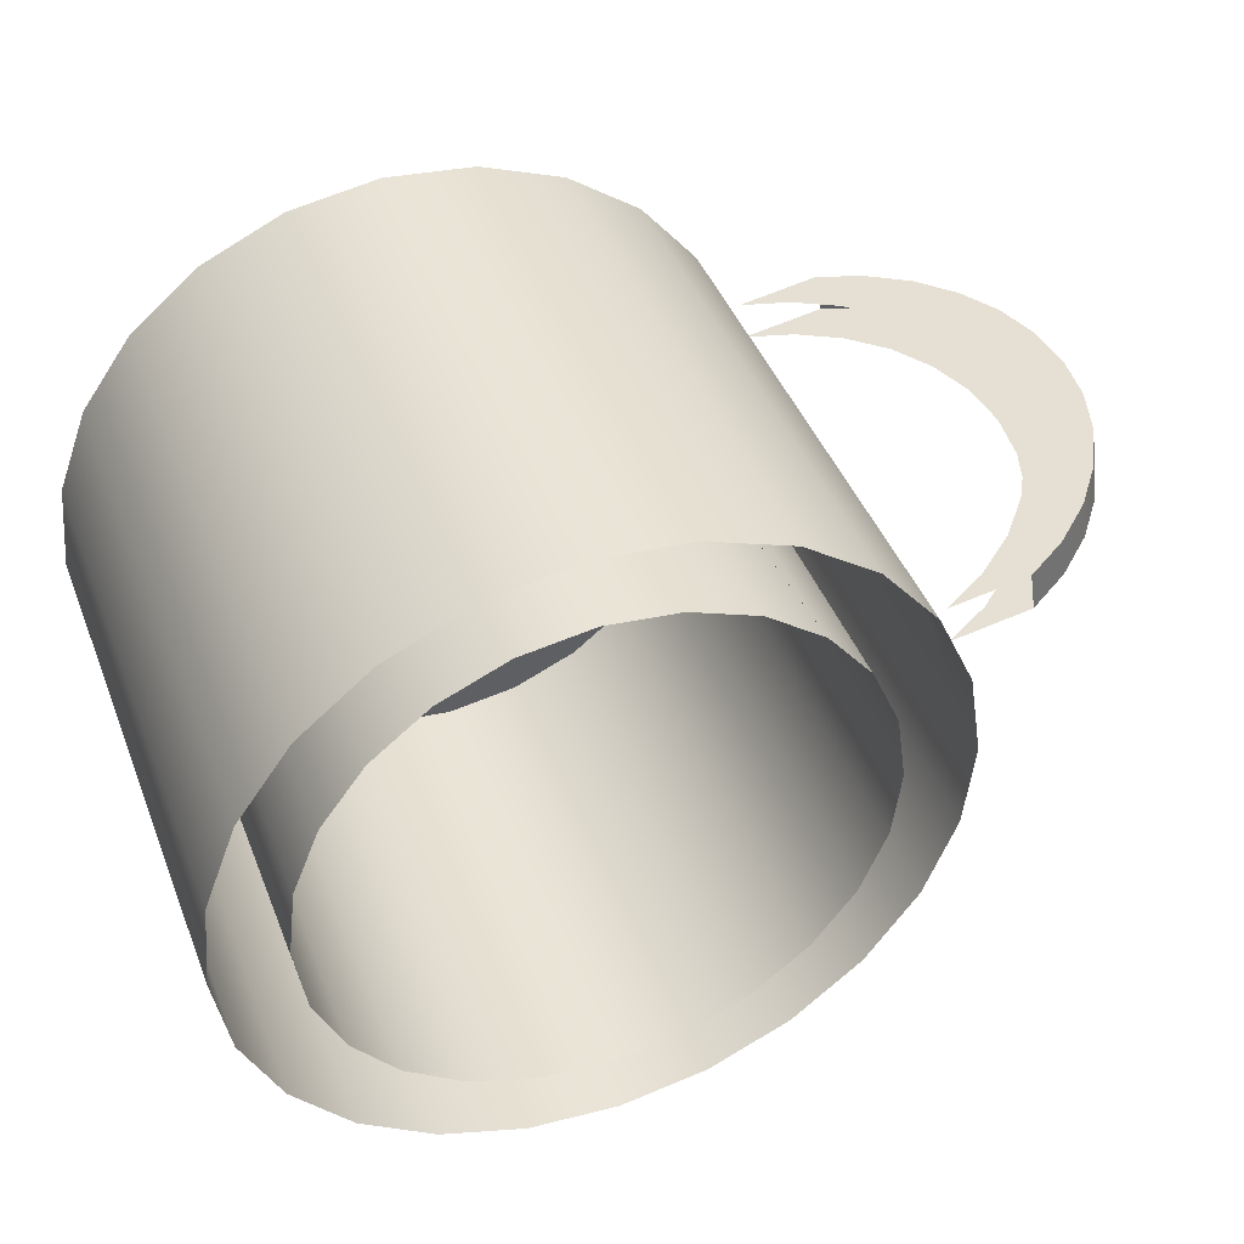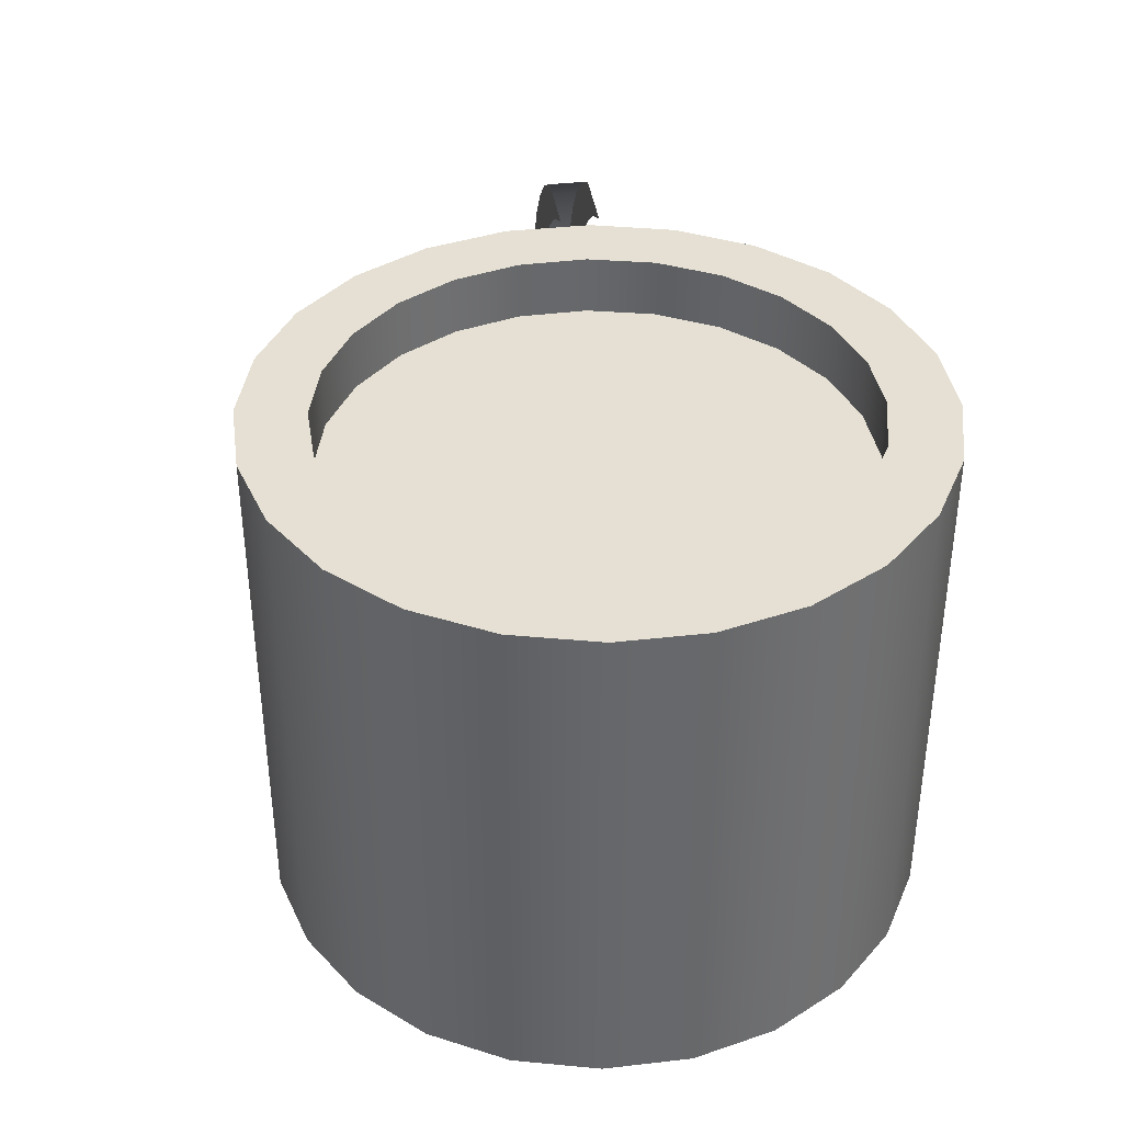
<metadata>
{"format":"obj","ext":"obj","renderer":"f3d","projection":"perspective","resolution":1024,"background":"white","views":[{"elev":43.4,"azim":-20.6,"up":"+Z"},{"elev":38.0,"azim":-107.6,"up":"+Y"}]}
</metadata>
<code>
v -0.3214 -0.2126 -0.1433
v -0.2985 -0.2126 -0.05886
v -0.3067 -0.2126 -0.003114
v -0.2765 -0.2126 -0.1981
v -0.3067 -0.2125 -0.003115
v -0.2986 -0.2125 -0.05887
v -0.3214 -0.2125 -0.1433
v -0.2765 -0.2125 -0.1981
v -0.3067 0.2125 -0.003115
v -0.3067 0.1635 -0.003114
v -0.3067 0.1635 -0.003115
v -0.289 -0.2126 0.1856
v -0.289 -0.2125 0.1856
v -0.2765 0.2125 -0.1981
v -0.2762 -0.2126 -0.1106
v -0.2763 -0.2125 -0.1106
v -0.2986 0.2125 -0.05887
v -0.3002 0.2125 0.05285
v -0.2985 0.1635 -0.05886
v -0.2986 0.1635 -0.05887
v -0.3001 0.1635 0.05284
v -0.3002 0.1635 0.05285
v -0.3303 -0.2126 0.128
v -0.3302 -0.2125 0.128
v -0.3001 -0.2126 0.05284
v -0.3002 -0.2125 0.05285
v -0.3214 0.2125 -0.1433
v -0.2189 -0.2125 -0.2393
v -0.2189 -0.2126 -0.2394
v -0.289 0.2125 0.1856
v -0.3507 -0.2126 -0.07876
v -0.3506 -0.2125 -0.07875
v -0.3302 0.2125 0.128
v -0.2793 -0.2126 0.1052
v -0.2794 -0.2125 0.1052
v -0.2189 0.2125 -0.2393
v -0.2413 -0.2126 -0.1548
v -0.2413 -0.2126 -0.1548
v -0.2763 0.2125 -0.1106
v -0.2762 0.1635 -0.1106
v -0.2763 0.1635 -0.1106
v -0.2794 0.2125 0.1052
v -0.2793 0.1635 0.1052
v -0.2794 0.1635 0.1052
v -0.3553 -0.2126 0.06168
v -0.3552 -0.2125 0.06166
v -0.3552 0.2125 0.06166
v -0.2342 -0.2126 0.2305
v -0.2342 -0.2125 0.2305
v -0.3506 0.2125 -0.07875
v -0.1526 -0.2125 -0.2643
v -0.1961 -0.2126 -0.1884
v -0.1961 -0.2125 -0.1885
v -0.2342 0.2125 0.2305
v -0.3622 -0.2126 -0.008845
v -0.3621 -0.2125 -0.008843
v -0.2457 0.2125 0.1504
v -0.2457 0.1635 0.1504
v -0.2457 0.1635 0.1504
v -0.2457 -0.2126 0.1504
v -0.2457 -0.2125 0.1504
v -0.2413 0.2125 -0.1548
v -0.1526 0.2125 -0.2643
v -0.1526 -0.2126 -0.2644
v -0.1961 0.2125 -0.1885
v -0.1961 0.1635 -0.1884
v -0.1961 0.1635 -0.1885
v -0.2413 0.1635 -0.1548
v -0.2413 0.1635 -0.1548
v -0.3621 0.2125 -0.008843
v -0.2015 -0.2126 0.1853
v -0.2015 -0.2125 0.1854
v -0.1696 0.2125 0.2597
v -0.08206 -0.2125 -0.2713
v -0.1437 -0.2126 -0.2092
v -0.1438 -0.2125 -0.2093
v -0.1438 0.2125 -0.2093
v -0.1437 0.1635 -0.2092
v -0.1438 0.1635 -0.2093
v -0.2015 0.2125 0.1854
v -0.1697 -0.2126 0.2598
v -0.1696 -0.2125 0.2597
v -0.08206 0.2125 -0.2713
v -0.08206 -0.2126 -0.2713
v -0.2015 0.1635 0.1853
v -0.1498 0.1635 0.2076
v -0.2015 0.1635 0.1854
v -0.1498 -0.2126 0.2076
v -0.1498 -0.2125 0.2077
v -0.09974 0.2125 0.2713
v -0.1498 0.2125 0.2077
v -0.01216 -0.2125 -0.2597
v -0.08779 -0.2126 -0.2158
v -0.08779 -0.2125 -0.2158
v -0.08779 0.2125 -0.2158
v -0.08779 0.1635 -0.2158
v -0.08779 0.1635 -0.2158
v -0.09401 0.1635 0.2158
v -0.09975 -0.2126 0.2713
v -0.09974 -0.2125 0.2713
v -0.01216 0.2125 -0.2597
v -0.03205 -0.2126 -0.2076
v -0.01214 -0.2126 -0.2598
v -0.03203 -0.2125 -0.2077
v -0.1498 0.1635 0.2077
v -0.09401 -0.2126 0.2158
v -0.09402 0.1635 0.2158
v -0.09402 -0.2125 0.2158
v -0.02924 0.2125 0.2643
v -0.09402 0.2125 0.2158
v -0.03203 0.2125 -0.2077
v 0.05238 -0.2125 -0.2305
v 0.01969 -0.2126 -0.1853
v 0.01971 -0.2125 -0.1854
v -0.03205 0.1635 -0.2076
v -0.03203 0.1635 -0.2077
v -0.03806 0.1635 0.2092
v -0.03806 -0.2126 0.2092
v -0.03805 -0.2125 0.2093
v -0.02923 -0.2126 0.2643
v -0.02924 -0.2125 0.2643
v 0.01971 0.2125 -0.1854
v 0.05238 0.2125 -0.2305
v 0.05241 -0.2126 -0.2305
v 0.01969 0.1635 -0.1853
v 0.01971 0.1635 -0.1854
v -0.03805 0.1635 0.2093
v 0.03707 0.2125 0.2393
v -0.03805 0.2125 0.2093
v 0.1072 -0.2125 -0.1856
v 0.06388 -0.2126 -0.1504
v 0.06392 -0.2125 -0.1504
v 0.06392 0.2125 -0.1504
v 0.06388 0.1635 -0.1504
v 0.06392 0.1635 -0.1504
v 0.01429 0.1635 0.1884
v 0.01429 -0.2126 0.1884
v 0.01432 -0.2125 0.1885
v 0.03707 -0.2125 0.2393
v 0.01432 0.2125 0.1885
v 0.1072 0.2125 -0.1856
v 0.1072 -0.2126 -0.1856
v 0.05948 0.1635 0.1548
v 0.01432 0.1635 0.1885
v 0.03709 -0.2126 0.2394
v 0.09465 0.2125 0.1981
v 0.05951 0.2125 0.1548
v 0.1484 0.2125 -0.128
v 0.09752 -0.2126 -0.1052
v 0.09758 -0.2125 -0.1052
v 0.09441 0.1635 0.1106
v 0.05948 -0.2126 0.1548
v 0.05951 0.1635 0.1548
v 0.05951 -0.2125 0.1548
v 0.09466 -0.2125 0.1981
v 0.09758 0.2125 -0.1052
v 0.1484 -0.2125 -0.128
v 0.1184 0.2125 -0.05286
v 0.1183 -0.2126 -0.05284
v 0.1184 -0.2125 -0.05286
v 0.09753 0.1635 -0.1052
v 0.09757 0.1635 -0.1052
v 0.09446 0.1635 0.1106
v 0.09468 -0.2126 0.1981
v 0.1396 -0.2125 0.1433
v 0.09446 0.2125 0.1106
v 0.1734 0.2125 -0.06167
v 0.1485 -0.2126 -0.128
v 0.1249 0.2125 0.003112
v 0.1167 0.1635 0.05885
v 0.09441 -0.2126 0.1106
v 0.09446 -0.2125 0.1106
v 0.1396 0.2125 0.1433
v 0.1167 -0.2126 0.05885
v 0.1396 -0.2126 0.1433
v 0.1168 -0.2125 0.05887
v 0.1168 0.2125 0.05887
v 0.1734 -0.2125 -0.06167
v 0.1688 0.2125 0.07874
v 0.1249 -0.2126 0.003111
v 0.1249 -0.2125 0.003112
v 0.1183 0.1635 -0.05284
v 0.1184 0.1635 -0.05286
v 0.1168 0.1635 0.05887
v 0.1688 -0.2125 0.07874
v 0.1803 0.2125 0.008839
v 0.1689 -0.2126 0.07876
v 0.1735 -0.2126 -0.06168
v 0.1741 0.2125 0.04648
v 0.1249 0.1635 0.003111
v 0.1249 0.1635 0.003112
v 0.1803 -0.2126 0.008839
v 0.1804 -0.2126 0.008842
v 0.1741 -0.1537 0.04648
v 0.1688 -0.1537 0.07874
v -0.3067 0.2126 -0.003115
v -0.2765 0.2126 -0.1981
v -0.2985 0.2126 -0.05886
v -0.3001 0.2126 0.05284
v -0.3214 0.2126 -0.1433
v -0.289 0.2126 0.1856
v -0.3303 0.2126 0.128
v -0.2189 0.2126 -0.2394
v -0.2762 0.2126 -0.1106
v -0.2793 0.2126 0.1052
v -0.3553 0.2126 0.06168
v -0.3507 0.2126 -0.07876
v -0.2342 0.2126 0.2305
v -0.2457 0.2126 0.1504
v -0.2413 0.2126 -0.1548
v -0.1526 0.2126 -0.2644
v -0.1961 0.2126 -0.1884
v -0.3622 0.2126 -0.008845
v -0.1697 0.2126 0.2598
v -0.1437 0.2126 -0.2092
v -0.2015 0.2126 0.1853
v -0.08206 0.2126 -0.2713
v -0.09975 0.2126 0.2713
v -0.1498 0.2126 0.2076
v -0.08779 0.2126 -0.2158
v -0.01214 0.2126 -0.2598
v -0.02923 0.2126 0.2643
v -0.09401 0.2126 0.2158
v -0.03205 0.2126 -0.2076
v 0.01969 0.2126 -0.1853
v 0.05241 0.2126 -0.2305
v 0.03709 0.2126 0.2394
v -0.03806 0.2126 0.2092
v 0.06388 0.2126 -0.1504
v 0.01429 0.2126 0.1884
v 0.1072 0.2126 -0.1856
v 0.09469 0.2126 0.1981
v 0.05948 0.2126 0.1548
v 0.1485 0.2126 -0.128
v 0.09752 0.2126 -0.1052
v 0.1183 0.2126 -0.05284
v 0.09441 0.2126 0.1106
v 0.1734 0.2126 -0.06168
v 0.1249 0.2126 0.003111
v 0.1396 0.2126 0.1433
v 0.1167 0.2126 0.05885
v 0.1689 0.2126 0.07876
v 0.1804 0.2126 0.008842
v 0.1742 0.2126 0.04649
v 0.1742 -0.1537 0.04649
v 0.1689 -0.1537 0.07876
v 0.2403 0.2126 0.09973
v 0.1821 0.2126 0.05696
v 0.1768 0.2126 0.08922
v 0.2457 0.2126 0.06743
v 0.1768 0.2125 0.08925
v 0.1821 0.2125 0.05697
v 0.2403 0.2125 0.09969
v 0.2456 0.2125 0.06747
v 0.2118 0.1951 0.09503
v 0.2118 0.1952 0.09499
v 0.2731 0.1935 0.1051
v 0.2171 0.1952 0.06277
v 0.2171 0.1951 0.06272
v 0.2784 0.1935 0.07288
v 0.2426 0.171 0.1001
v 0.2427 0.171 0.1001
v 0.3018 0.1684 0.1098
v 0.248 0.171 0.06786
v 0.248 0.171 0.0678
v 0.3071 0.1685 0.07761
v 0.2734 0.141 0.072
v 0.2734 0.141 0.07205
v 0.2681 0.141 0.1043
v 0.3305 0.1384 0.08147
v 0.268 0.141 0.1043
v 0.3252 0.1384 0.1137
v 0.2923 0.1064 0.07512
v 0.2923 0.1065 0.07518
v 0.287 0.1065 0.1074
v 0.3479 0.1043 0.08433
v 0.287 0.1064 0.1074
v 0.3426 0.1043 0.1165
v 0.304 0.06875 0.07704
v 0.304 0.06875 0.07711
v 0.2987 0.06876 0.1093
v 0.3585 0.06757 0.08609
v 0.2987 0.06875 0.1094
v 0.3532 0.06758 0.1183
v 0.3079 0.02943 0.0777
v 0.308 0.02943 0.07775
v 0.3026 0.02943 0.11
v 0.3621 0.02943 0.08669
v 0.3026 0.02943 0.11
v 0.3568 0.02943 0.1189
v 0.2987 -0.009884 0.1094
v 0.2987 -0.009895 0.1093
v 0.3585 -0.008715 0.0861
v 0.3532 -0.008715 0.1183
v 0.304 -0.009884 0.07704
v 0.304 -0.009895 0.0771
v 0.287 -0.04759 0.1074
v 0.287 -0.04761 0.1074
v 0.3426 -0.04547 0.1165
v 0.3479 -0.04547 0.08433
v 0.2923 -0.04759 0.07512
v 0.2923 -0.04761 0.07518
v 0.268 -0.08214 0.1043
v 0.2681 -0.08217 0.1043
v 0.3252 -0.07951 0.1137
v 0.3305 -0.07951 0.08147
v 0.2734 -0.08214 0.072
v 0.2734 -0.08217 0.07205
v 0.2426 -0.1121 0.1001
v 0.2427 -0.1122 0.1001
v 0.3018 -0.1096 0.1098
v 0.3071 -0.1096 0.07761
v 0.248 -0.1121 0.0678
v 0.248 -0.1121 0.06786
v 0.2171 -0.1363 0.06272
v 0.2171 -0.1363 0.06277
v 0.2731 -0.1346 0.1051
v 0.2784 -0.1346 0.07288
v 0.2118 -0.1363 0.09503
v 0.2118 -0.1363 0.09499
v 0.1821 -0.1537 0.05694
v 0.1821 -0.1537 0.057
v 0.2456 -0.1537 0.06747
v 0.1768 -0.1537 0.0892
v 0.1768 -0.1537 0.08927
v 0.2403 -0.1537 0.0997
v 0.2403 -0.1537 0.09973
v 0.2457 -0.1537 0.06743
v 0.2731 0.1935 0.1052
v 0.2785 0.1935 0.07284
v 0.3018 0.1685 0.1099
v 0.3071 0.1685 0.07755
v 0.3305 0.1384 0.08143
v 0.3252 0.1384 0.1137
v 0.3479 0.1044 0.08429
v 0.3426 0.1044 0.1166
v 0.3586 0.06759 0.08606
v 0.3533 0.06759 0.1184
v 0.3622 0.02943 0.08665
v 0.3569 0.02943 0.119
v 0.3586 -0.008724 0.08605
v 0.3533 -0.008724 0.1184
v 0.3426 -0.04549 0.1166
v 0.3479 -0.04549 0.08429
v 0.3252 -0.07954 0.1137
v 0.3305 -0.07954 0.08143
v 0.3018 -0.1096 0.1099
v 0.3071 -0.1096 0.07755
v 0.2731 -0.1347 0.1052
v 0.2785 -0.1347 0.07284
g mesh1-geometry-0
f 1 2 3
f 2 1 4
f 5 6 7
f 8 7 6
f 5 9 2
f 2 10 3
f 5 11 6
f 12 1 3
f 5 7 13
f 8 14 7
f 2 4 15
f 16 8 6
f 17 2 9
f 9 5 18
f 10 2 19
f 20 6 11
f 21 3 10
f 11 5 22
f 23 1 12
f 13 7 24
f 12 3 25
f 26 5 13
f 27 7 14
f 8 28 14
f 15 4 29
f 28 8 16
f 6 17 16
f 15 19 2
f 6 20 16
f 9 27 17
f 26 18 5
f 18 30 9
f 19 21 10
f 3 21 25
f 26 22 5
f 23 31 1
f 7 32 24
f 24 33 13
f 12 25 34
f 35 26 13
f 7 27 32
f 14 17 27
f 36 14 28
f 15 29 37
f 38 28 16
f 39 16 17
f 19 15 40
f 41 16 20
f 9 30 27
f 18 25 42
f 42 30 18
f 21 19 43
f 43 25 21
f 22 26 44
f 45 31 23
f 24 32 46
f 30 13 33
f 33 24 47
f 35 42 25
f 25 43 34
f 35 44 26
f 12 34 48
f 49 35 13
f 50 32 27
f 39 17 14
f 36 39 14
f 28 51 36
f 37 29 52
f 53 28 38
f 16 39 38
f 37 40 15
f 16 41 38
f 43 19 40
f 30 33 27
f 54 30 42
f 31 45 55
f 56 46 32
f 46 47 24
f 30 54 13
f 33 47 50
f 42 35 57
f 58 34 43
f 44 35 59
f 48 34 60
f 61 35 49
f 49 13 54
f 32 50 56
f 27 33 50
f 62 39 36
f 63 36 51
f 52 29 64
f 51 28 53
f 53 38 65
f 66 37 52
f 53 38 67
f 62 38 39
f 40 37 68
f 69 38 41
f 43 40 58
f 57 54 42
f 56 70 46
f 47 46 70
f 70 50 47
f 61 57 35
f 34 58 60
f 61 59 35
f 48 60 71
f 72 61 49
f 54 73 49
f 70 56 50
f 65 62 36
f 63 65 36
f 51 74 63
f 52 64 75
f 76 51 53
f 62 65 38
f 65 77 53
f 37 66 68
f 69 67 38
f 52 78 66
f 67 79 53
f 58 40 68
f 80 54 57
f 61 72 57
f 58 71 60
f 61 72 59
f 48 71 81
f 82 72 49
f 82 49 73
f 73 54 80
f 77 65 63
f 83 63 74
f 75 64 84
f 74 51 76
f 76 53 77
f 78 52 75
f 76 53 79
f 85 68 66
f 86 66 78
f 58 68 85
f 80 57 72
f 71 58 85
f 87 59 72
f 81 71 88
f 89 72 82
f 73 90 82
f 91 73 80
f 83 77 63
f 74 92 83
f 75 84 93
f 94 74 76
f 77 95 76
f 76 96 78
f 79 97 75
f 85 66 86
f 86 78 98
f 72 89 80
f 85 88 71
f 72 89 87
f 81 88 99
f 100 89 82
f 100 82 90
f 90 73 91
f 91 80 89
f 95 77 83
f 101 83 92
f 102 84 103
f 92 74 104
f 93 84 102
f 104 74 94
f 94 76 95
f 96 76 93
f 94 75 97
f 98 78 96
f 88 85 86
f 105 87 89
f 106 86 98
f 107 105 108
f 99 88 106
f 108 89 100
f 90 109 100
f 110 90 91
f 89 108 91
f 111 95 83
f 101 111 83
f 92 112 101
f 102 103 113
f 114 92 104
f 104 94 111
f 115 93 102
f 104 94 116
f 95 111 94
f 93 115 96
f 97 116 94
f 98 96 117
f 86 106 88
f 89 108 105
f 98 118 106
f 108 119 107
f 99 106 120
f 121 108 100
f 121 100 109
f 109 90 110
f 110 91 108
f 122 111 101
f 123 101 112
f 113 103 124
f 112 92 114
f 114 104 122
f 125 102 113
f 114 104 126
f 111 122 104
f 102 125 115
f 116 126 104
f 117 96 115
f 118 98 117
f 127 107 119
f 120 106 118
f 119 108 121
f 108 119 110
f 109 128 121
f 129 109 110
f 123 122 101
f 112 130 123
f 113 124 131
f 132 112 114
f 122 133 114
f 114 134 125
f 126 135 113
f 136 115 125
f 117 115 136
f 117 137 118
f 119 138 127
f 120 118 137
f 138 119 121
f 129 110 119
f 139 121 128
f 128 109 140
f 140 109 129
f 133 122 123
f 141 123 130
f 131 124 142
f 130 112 132
f 132 114 133
f 134 114 131
f 132 113 135
f 143 125 134
f 136 125 143
f 137 117 136
f 144 127 138
f 119 138 129
f 120 137 145
f 139 138 121
f 128 146 139
f 147 128 140
f 140 129 138
f 141 133 123
f 141 130 148
f 131 142 149
f 150 130 132
f 132 133 150
f 149 134 131
f 132 135 150
f 143 134 151
f 152 136 143
f 153 144 154
f 136 152 137
f 138 154 144
f 145 137 152
f 154 138 139
f 155 139 146
f 146 128 147
f 147 140 152
f 138 154 140
f 156 133 141
f 157 148 130
f 148 158 141
f 149 142 159
f 160 130 150
f 156 150 133
f 134 149 161
f 162 150 135
f 151 134 161
f 151 152 143
f 153 154 163
f 145 152 164
f 155 154 139
f 155 146 165
f 166 146 147
f 147 152 166
f 158 156 141
f 148 157 167
f 159 142 168
f 157 130 160
f 169 158 148
f 150 156 160
f 159 161 149
f 150 162 160
f 151 161 170
f 152 151 171
f 172 163 154
f 164 152 171
f 172 154 155
f 173 165 146
f 164 174 175
f 165 176 155
f 177 146 166
f 172 166 152
f 158 160 156
f 178 167 157
f 167 179 148
f 159 168 180
f 181 157 160
f 169 181 158
f 173 169 148
f 161 159 182
f 183 160 162
f 170 161 182
f 170 171 151
f 163 172 184
f 164 171 174
f 176 172 155
f 165 173 185
f 173 146 177
f 175 174 180
f 181 176 165
f 166 171 177
f 160 158 181
f 167 178 186
f 187 168 188
f 178 157 185
f 179 173 148
f 189 179 167
f 180 168 175
f 165 157 181
f 180 182 159
f 160 183 181
f 181 169 176
f 169 173 177
f 170 182 190
f 171 170 176
f 174 184 172
f 176 177 171
f 179 185 173
f 175 168 187
f 185 157 165
f 174 190 180
f 181 191 176
f 192 186 178
f 186 189 167
f 187 188 193
f 192 178 185
f 189 194 179
f 182 180 190
f 191 181 183
f 177 176 169
f 190 176 170
f 184 174 191
f 186 192 189
f 185 195 192
f 195 179 194
f 189 192 194
f 194 192 195
g mesh1-geometry-1
f 6 196 3
f 1 197 4
f 196 6 198
f 199 3 196
f 197 1 200
f 197 29 4
f 15 198 2
f 198 200 196
f 3 199 25
f 196 201 199
f 12 202 23
f 31 200 1
f 200 198 197
f 29 197 203
f 198 15 204
f 200 201 196
f 205 26 199
f 199 201 205
f 202 12 201
f 206 23 202
f 26 205 34
f 200 31 207
f 197 198 204
f 197 204 203
f 203 64 29
f 37 204 15
f 200 202 201
f 205 201 208
f 23 206 45
f 12 208 201
f 207 206 202
f 209 34 205
f 208 12 48
f 55 207 31
f 207 202 200
f 203 204 210
f 64 203 211
f 212 37 52
f 204 37 210
f 205 208 209
f 45 213 55
f 213 45 206
f 206 207 213
f 34 209 60
f 48 214 208
f 207 55 213
f 203 210 212
f 203 212 211
f 211 84 64
f 37 212 210
f 52 215 212
f 209 208 216
f 209 71 60
f 214 48 81
f 216 208 214
f 211 212 215
f 84 211 217
f 215 52 75
f 71 209 216
f 81 218 214
f 216 214 219
f 211 215 217
f 217 103 84
f 75 220 215
f 216 88 71
f 218 81 99
f 219 214 218
f 88 216 219
f 217 215 220
f 103 217 221
f 220 75 93
f 99 222 218
f 219 218 223
f 219 106 88
f 217 220 224
f 217 224 221
f 221 124 103
f 224 93 102
f 93 224 220
f 222 99 120
f 223 218 222
f 106 219 223
f 221 224 225
f 124 221 226
f 225 102 113
f 102 225 224
f 223 118 106
f 120 227 222
f 223 222 228
f 221 225 226
f 226 142 124
f 113 229 225
f 118 223 228
f 227 120 145
f 230 222 227
f 228 222 230
f 226 225 229
f 142 226 231
f 229 113 131
f 228 137 118
f 145 232 227
f 230 227 233
f 137 228 230
f 226 229 231
f 234 142 231
f 149 229 131
f 232 145 164
f 233 227 232
f 154 230 233
f 230 152 137
f 231 229 235
f 142 234 168
f 231 236 234
f 229 149 235
f 175 232 164
f 233 232 237
f 237 154 233
f 231 235 236
f 238 168 234
f 234 236 239
f 159 235 149
f 232 175 240
f 237 232 241
f 154 237 171
f 235 159 236
f 168 238 188
f 234 242 238
f 236 180 239
f 234 239 240
f 187 240 175
f 241 232 240
f 241 172 237
f 180 236 159
f 243 188 238
f 234 240 242
f 238 242 244
f 174 239 180
f 241 240 239
f 172 241 174
f 240 187 242
f 188 243 193
f 238 244 243
f 242 245 244
f 239 174 241
f 244 193 243
f 193 246 187
f 245 242 246
f 245 193 244
f 246 193 245
g mesh1-geometry-2
f 11 22 20
f 44 20 22
f 41 20 44
f 59 41 44
f 69 41 59
f 67 69 87
f 79 67 105
f 87 69 59
f 105 67 87
f 107 79 105
f 97 79 107
f 127 97 107
f 116 97 127
f 126 116 144
f 144 116 127
f 135 126 153
f 153 126 144
f 163 135 153
f 162 135 163
f 184 162 163
f 183 162 184
f 191 183 184
g mesh2-geometry-0
f 247 248 249
f 248 247 250
f 251 252 253
f 254 253 252
f 252 255 251
f 249 256 248
f 249 253 256
f 253 254 257
f 252 258 254
f 255 252 259
f 258 248 256
f 253 257 256
f 260 257 254
f 254 258 260
f 259 261 255
f 256 262 258
f 256 257 262
f 257 260 263
f 258 264 260
f 261 259 265
f 264 258 262
f 257 263 262
f 266 263 260
f 260 264 266
f 267 261 265
f 264 262 268
f 262 263 269
f 266 270 263
f 264 268 266
f 261 267 271
f 269 268 262
f 263 272 269
f 272 263 270
f 266 268 270
f 273 271 267
f 268 269 274
f 269 272 275
f 270 276 272
f 268 274 270
f 271 273 277
f 275 274 269
f 272 278 275
f 278 272 276
f 270 274 276
f 279 277 273
f 274 275 280
f 275 278 281
f 276 282 278
f 274 280 276
f 277 279 283
f 281 280 275
f 278 284 281
f 284 278 282
f 276 280 282
f 285 283 279
f 280 281 286
f 281 284 287
f 282 288 284
f 282 280 288
f 283 285 289
f 287 286 281
f 280 286 288
f 284 290 287
f 290 284 288
f 285 291 289
f 287 292 286
f 288 286 293
f 290 294 287
f 290 288 294
f 291 285 295
f 296 286 292
f 287 294 292
f 286 296 293
f 293 294 288
f 295 297 291
f 292 298 296
f 294 299 292
f 293 296 300
f 294 293 299
f 297 295 301
f 302 296 298
f 292 299 298
f 296 302 300
f 300 299 293
f 301 303 297
f 298 304 302
f 299 305 298
f 300 302 306
f 299 300 305
f 303 301 307
f 308 302 304
f 298 305 304
f 302 308 306
f 306 305 300
f 307 309 303
f 304 310 308
f 305 311 304
f 306 308 312
f 305 306 311
f 309 307 313
f 314 308 310
f 304 311 310
f 308 314 312
f 312 311 306
f 315 309 313
f 314 310 316
f 311 317 310
f 312 314 318
f 312 318 311
f 309 315 319
f 320 316 310
f 314 316 318
f 310 317 320
f 317 311 318
f 321 319 315
f 316 320 322
f 318 316 323
f 320 317 324
f 318 323 317
f 319 321 325
f 324 322 320
f 322 323 316
f 326 324 317
f 326 317 323
f 321 327 325
f 324 326 322
f 327 321 328
f 323 322 326
g mesh2-geometry-1
f 255 247 251
f 329 250 247
f 250 259 248
f 255 329 247
f 250 329 330
f 330 259 250
f 261 329 255
f 331 330 329
f 330 265 259
f 261 331 329
f 330 331 332
f 332 265 330
f 271 331 261
f 331 333 332
f 332 267 265
f 271 334 331
f 333 331 334
f 333 267 332
f 277 334 271
f 334 335 333
f 333 273 267
f 277 336 334
f 335 334 336
f 335 273 333
f 283 336 277
f 336 337 335
f 335 279 273
f 283 338 336
f 337 336 338
f 337 279 335
f 289 338 283
f 338 339 337
f 339 279 337
f 339 285 279
f 289 340 338
f 339 338 340
f 341 285 339
f 289 342 340
f 342 339 340
f 291 342 289
f 341 295 285
f 339 342 341
f 291 343 342
f 344 295 341
f 343 341 342
f 297 343 291
f 344 301 295
f 341 343 344
f 297 345 343
f 346 301 344
f 345 344 343
f 303 345 297
f 346 307 301
f 344 345 346
f 303 347 345
f 348 307 346
f 347 346 345
f 309 347 303
f 348 313 307
f 346 347 348
f 309 349 347
f 350 313 348
f 347 350 348
f 350 315 313
f 319 349 309
f 350 347 349
f 328 315 350
f 325 349 319
f 349 328 350
f 315 328 321
f 349 325 327
f 328 349 327

</code>
